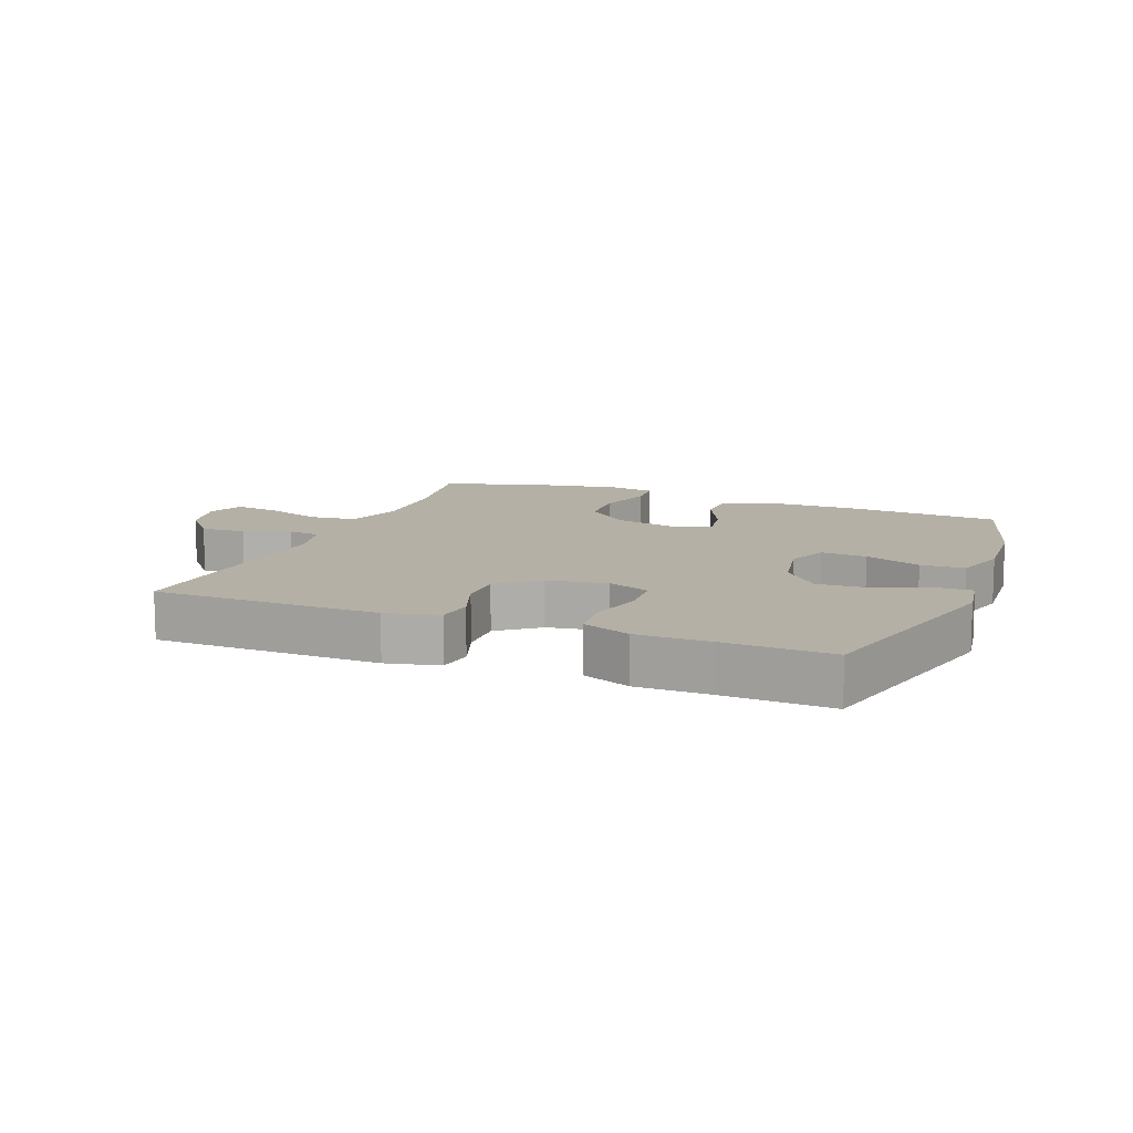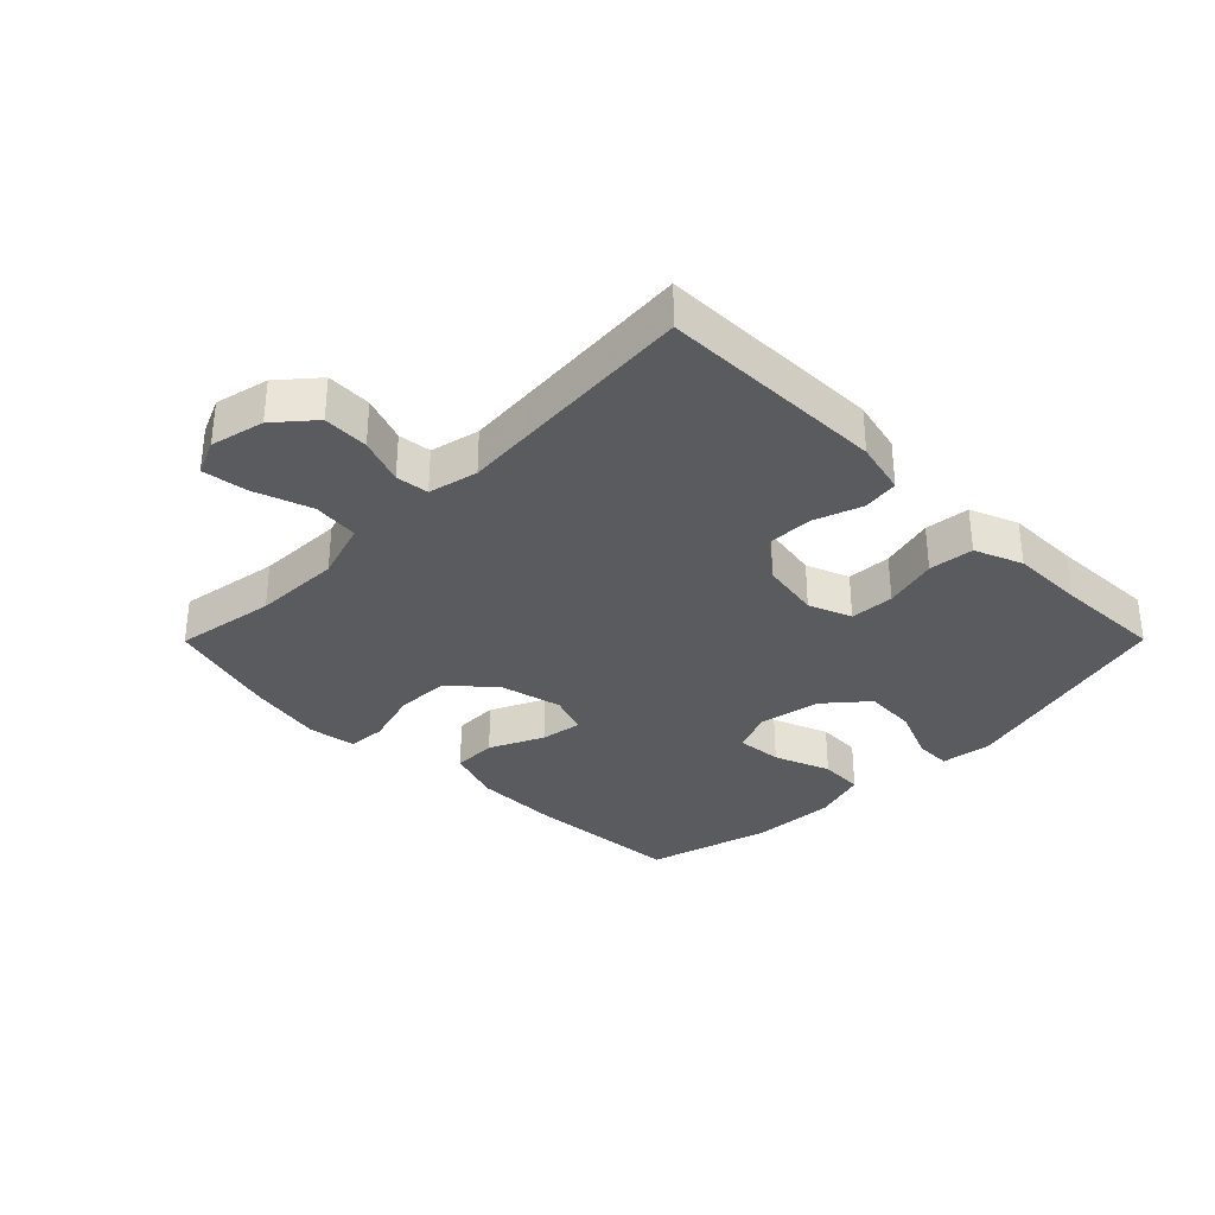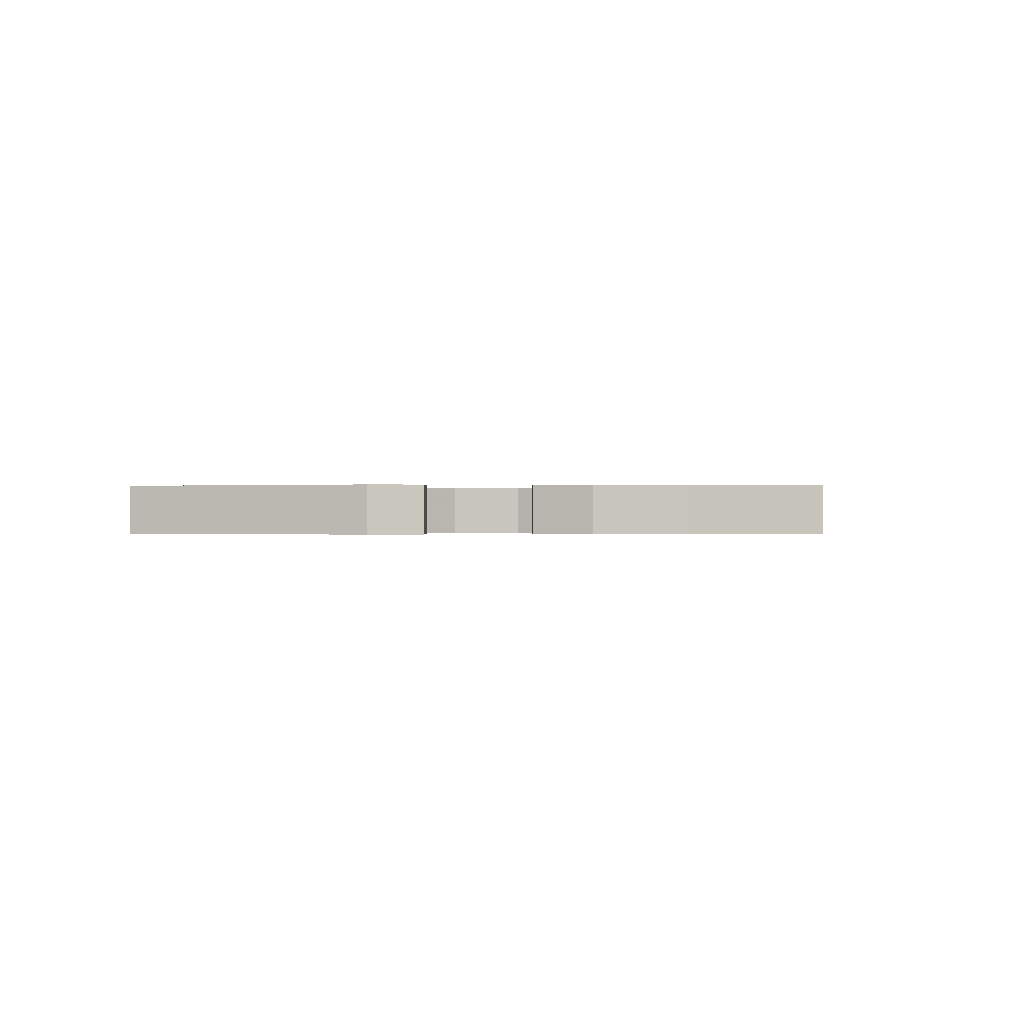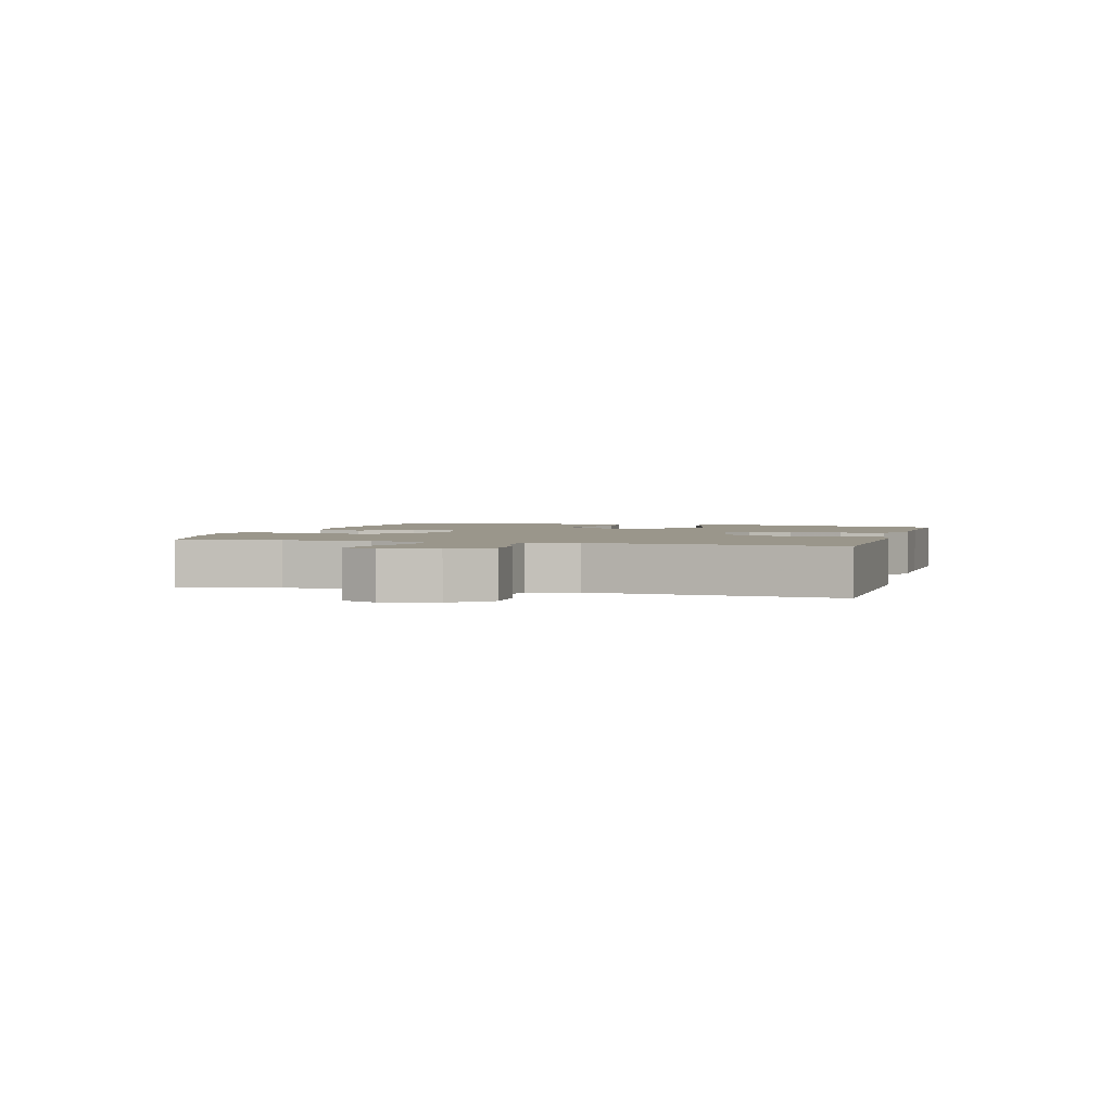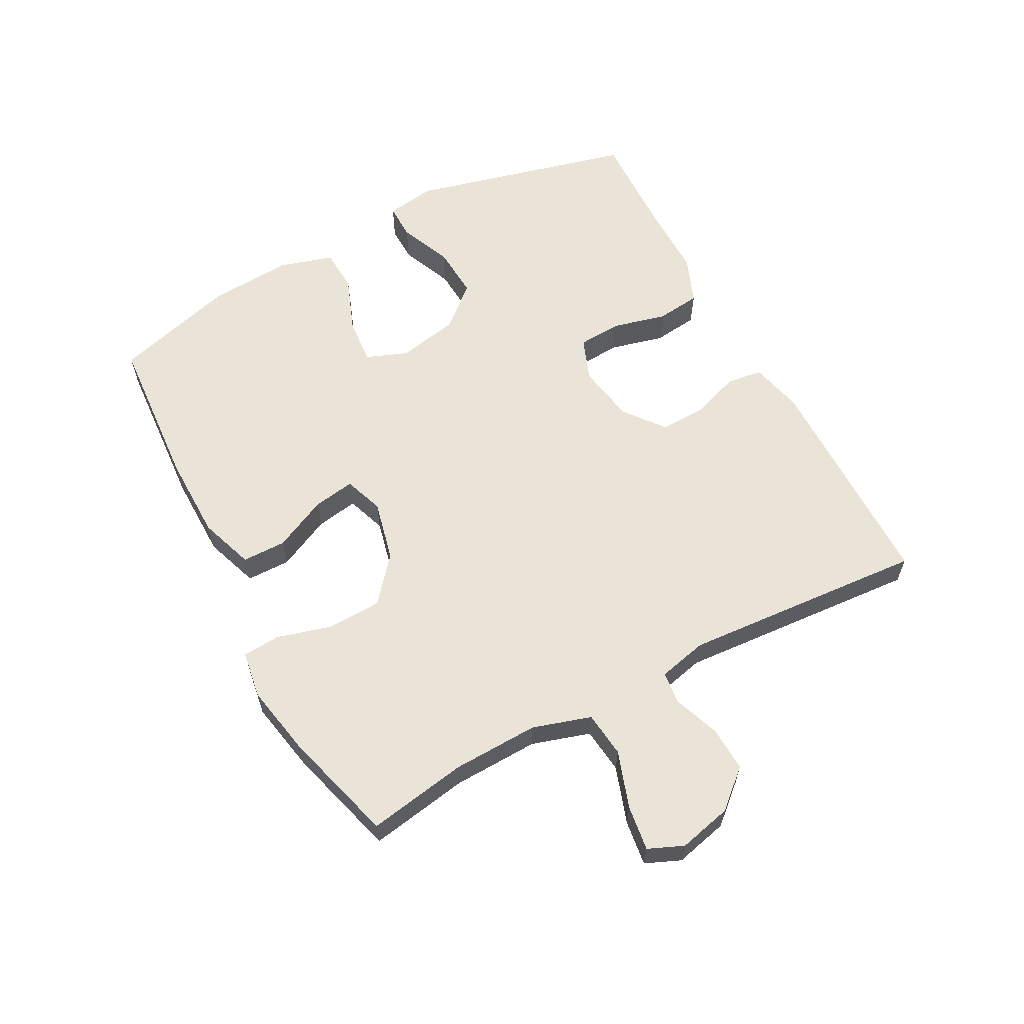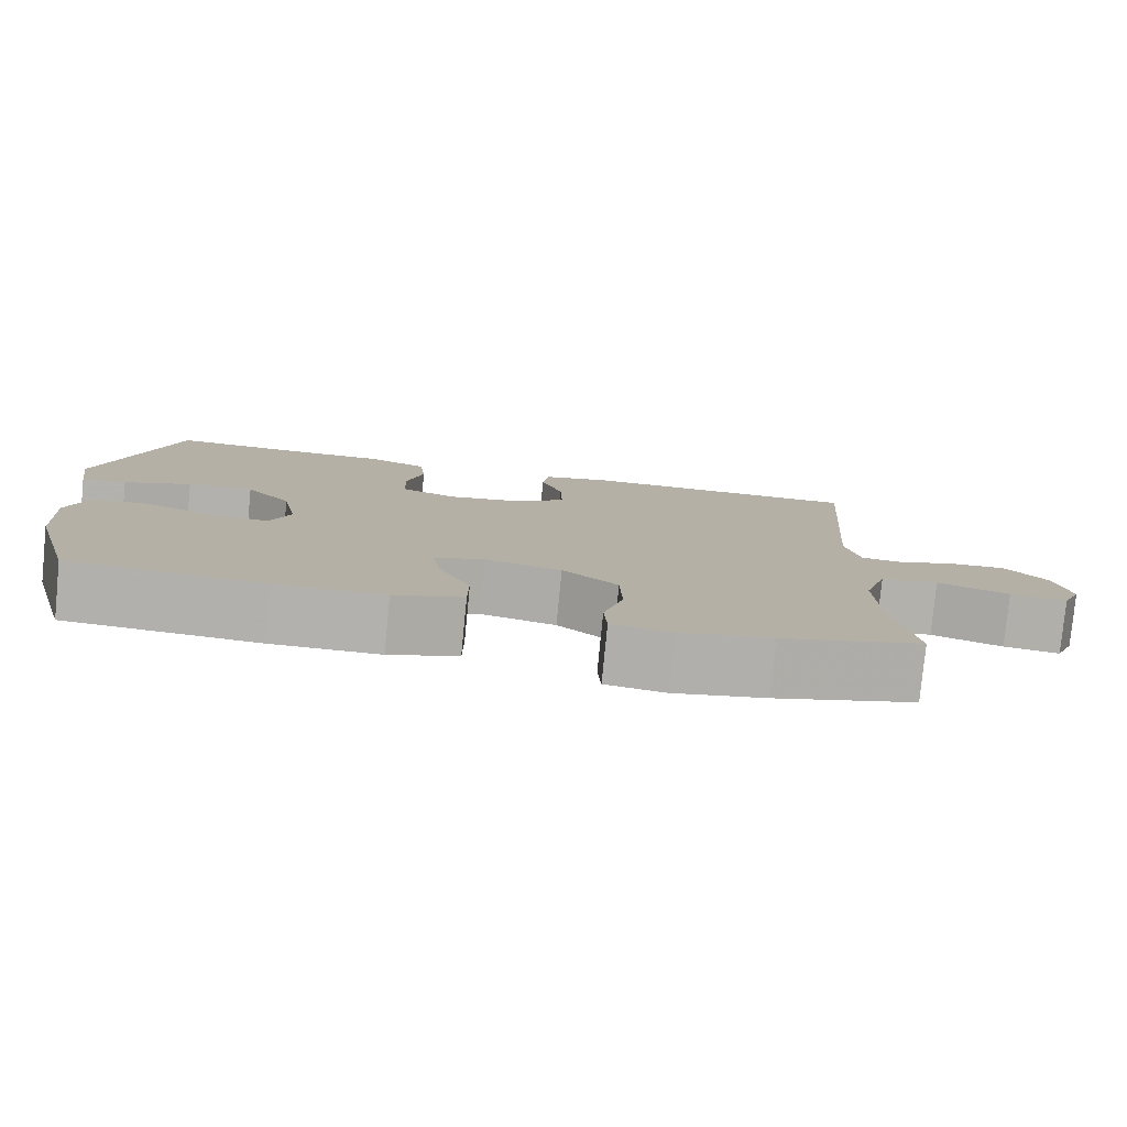
<metadata>
{"format":"obj","ext":"obj","renderer":"f3d","projection":"perspective","resolution":1024,"background":"white","views":[{"elev":11.7,"azim":21.6,"up":"+Y"},{"elev":-33.4,"azim":-44.8,"up":"+Y"},{"elev":-0.3,"azim":92.0,"up":"+Y"},{"elev":2.3,"azim":-74.2,"up":"+Y"},{"elev":60.9,"azim":-118.2,"up":"+Y"},{"elev":-79.3,"azim":174.4,"up":"+Z"}]}
</metadata>
<code>
v 0.5 0.07 -0.5
v 0.255 0.07 -0.518
v 0.119 0.07 -0.517
v 0.032 0.07 -0.487
v 0.031 0.07 -0.417
v 0.071 0.07 -0.332
v 0.082 0.07 -0.265
v 0.019 0.07 -0.243
v -0.078 0.07 -0.266
v -0.148 0.07 -0.326
v -0.151 0.07 -0.412
v -0.126 0.07 -0.5
v -0.13 0.07 -0.56
v -0.206 0.07 -0.572
v -0.322 0.07 -0.55
v -0.5 0.07 -0.5
v -0.473 0.07 -0.341
v -0.469 0.07 -0.203
v -0.498 0.07 -0.11
v -0.571 0.07 -0.102
v -0.662 0.07 -0.133
v -0.734 0.07 -0.143
v -0.758 0.07 -0.087
v -0.738 0.07 -0.002
v -0.686 0.07 0.058
v -0.614 0.07 0.055
v -0.541 0.07 0.028
v -0.489 0.07 0.034
v -0.471 0.07 0.112
v -0.5 0.07 0.5
v -0.141 0.07 0.504
v -0.057 0.07 0.484
v -0.049 0.07 0.427
v -0.076 0.07 0.351
v -0.078 0.07 0.277
v -0.014 0.07 0.227
v 0.08 0.07 0.211
v 0.148 0.07 0.237
v 0.152 0.07 0.307
v 0.13 0.07 0.393
v 0.138 0.07 0.464
v 0.214 0.07 0.494
v 0.329 0.07 0.494
v 0.5 0.07 0.5
v 0.591 0.07 0.145
v 0.579 0.07 0.066
v 0.522 0.07 0.067
v 0.438 0.07 0.102
v 0.355 0.07 0.107
v 0.298 0.07 0.041
v 0.279 0.07 -0.056
v 0.305 0.07 -0.122
v 0.378 0.07 -0.116
v 0.467 0.07 -0.082
v 0.537 0.07 -0.085
v 0.563 0.07 -0.171
v 0.555 0.07 -0.304
v 0.5 0 -0.5
v 0.255 0 -0.518
v 0.119 0 -0.517
v 0.032 0 -0.487
v 0.031 0 -0.417
v 0.071 0 -0.332
v 0.082 0 -0.265
v 0.019 0 -0.243
v -0.078 0 -0.266
v -0.148 0 -0.326
v -0.151 0 -0.412
v -0.126 0 -0.5
v -0.13 0 -0.56
v -0.206 0 -0.572
v -0.322 0 -0.55
v -0.5 0 -0.5
v -0.473 0 -0.341
v -0.469 0 -0.203
v -0.498 0 -0.11
v -0.571 0 -0.102
v -0.662 0 -0.133
v -0.734 0 -0.143
v -0.758 0 -0.087
v -0.738 0 -0.002
v -0.686 0 0.058
v -0.614 0 0.055
v -0.541 0 0.028
v -0.489 0 0.034
v -0.471 0 0.112
v -0.5 0 0.5
v -0.141 0 0.504
v -0.057 0 0.484
v -0.049 0 0.427
v -0.076 0 0.351
v -0.078 0 0.277
v -0.014 0 0.227
v 0.08 0 0.211
v 0.148 0 0.237
v 0.152 0 0.307
v 0.13 0 0.393
v 0.138 0 0.464
v 0.214 0 0.494
v 0.329 0 0.494
v 0.5 0 0.5
v 0.591 0 0.145
v 0.579 0 0.066
v 0.522 0 0.067
v 0.438 0 0.102
v 0.355 0 0.107
v 0.298 0 0.041
v 0.279 0 -0.056
v 0.305 0 -0.122
v 0.378 0 -0.116
v 0.467 0 -0.082
v 0.537 0 -0.085
v 0.563 0 -0.171
v 0.555 0 -0.304
f 53 54 55 56
f 52 53 56 57
f 45 46 47 48
f 43 44 45 48
f 43 48 49
f 42 43 49 50
f 39 40 41 42
f 38 39 42 50
f 31 32 33 34
f 29 30 31 34
f 28 29 34 35
f 24 25 26 27
f 24 27 28
f 23 24 28
f 20 21 22 23
f 20 23 28
f 19 20 28 35
f 14 15 16 17
f 14 17 18
f 11 12 13 14
f 10 11 14 18
f 9 10 18 19
f 3 4 5 6
f 3 6 7
f 2 3 7
f 52 57 1 2
f 51 52 2 7
f 37 38 50 51
f 36 37 51 7
f 35 36 7 8
f 8 9 19 35
f 113 112 111 110
f 114 113 110 109
f 105 104 103 102
f 105 102 101 100
f 106 105 100
f 107 106 100 99
f 99 98 97 96
f 107 99 96 95
f 91 90 89 88
f 91 88 87 86
f 92 91 86 85
f 84 83 82 81
f 85 84 81
f 85 81 80
f 80 79 78 77
f 85 80 77
f 92 85 77 76
f 74 73 72 71
f 75 74 71
f 71 70 69 68
f 75 71 68 67
f 76 75 67 66
f 63 62 61 60
f 64 63 60
f 64 60 59
f 59 58 114 109
f 64 59 109 108
f 108 107 95 94
f 64 108 94 93
f 65 64 93 92
f 92 76 66 65
f 1 58 59 2
f 2 59 60 3
f 3 60 61 4
f 4 61 62 5
f 5 62 63 6
f 6 63 64 7
f 7 64 65 8
f 8 65 66 9
f 9 66 67 10
f 10 67 68 11
f 11 68 69 12
f 12 69 70 13
f 13 70 71 14
f 14 71 72 15
f 15 72 73 16
f 16 73 74 17
f 17 74 75 18
f 18 75 76 19
f 19 76 77 20
f 20 77 78 21
f 21 78 79 22
f 22 79 80 23
f 23 80 81 24
f 24 81 82 25
f 25 82 83 26
f 26 83 84 27
f 27 84 85 28
f 28 85 86 29
f 29 86 87 30
f 30 87 88 31
f 31 88 89 32
f 32 89 90 33
f 33 90 91 34
f 34 91 92 35
f 35 92 93 36
f 36 93 94 37
f 37 94 95 38
f 38 95 96 39
f 39 96 97 40
f 40 97 98 41
f 41 98 99 42
f 42 99 100 43
f 43 100 101 44
f 44 101 102 45
f 45 102 103 46
f 46 103 104 47
f 47 104 105 48
f 48 105 106 49
f 49 106 107 50
f 50 107 108 51
f 51 108 109 52
f 52 109 110 53
f 53 110 111 54
f 54 111 112 55
f 55 112 113 56
f 56 113 114 57
f 57 114 58 1

</code>
